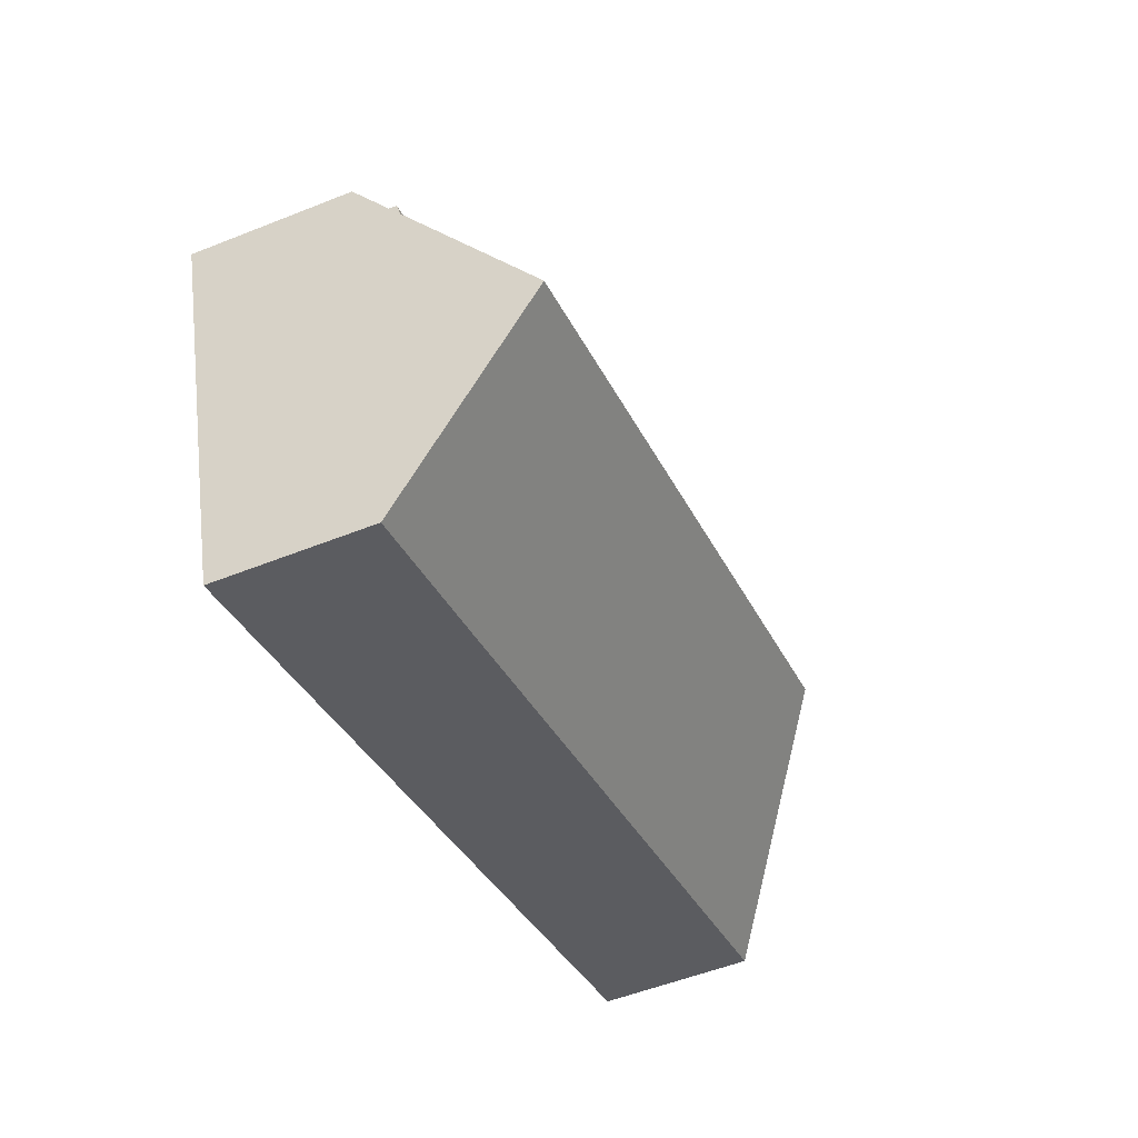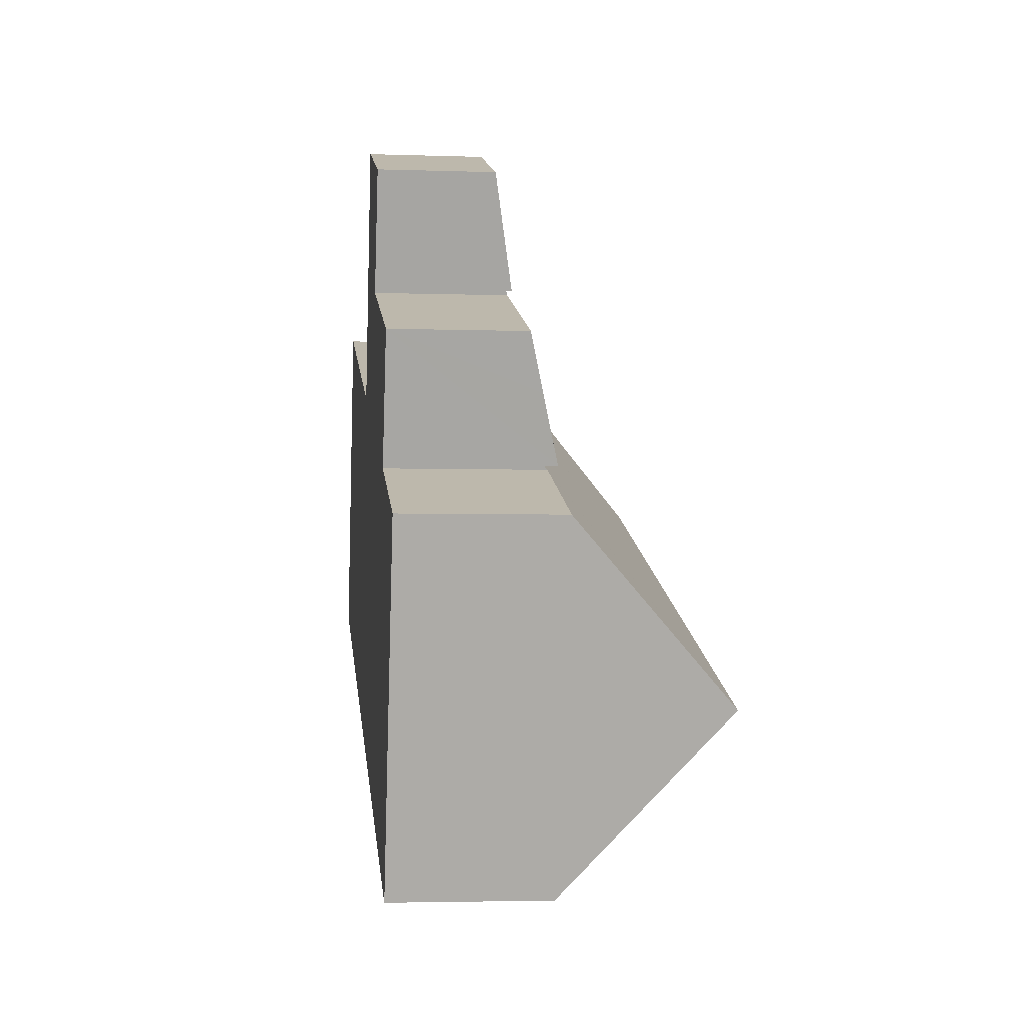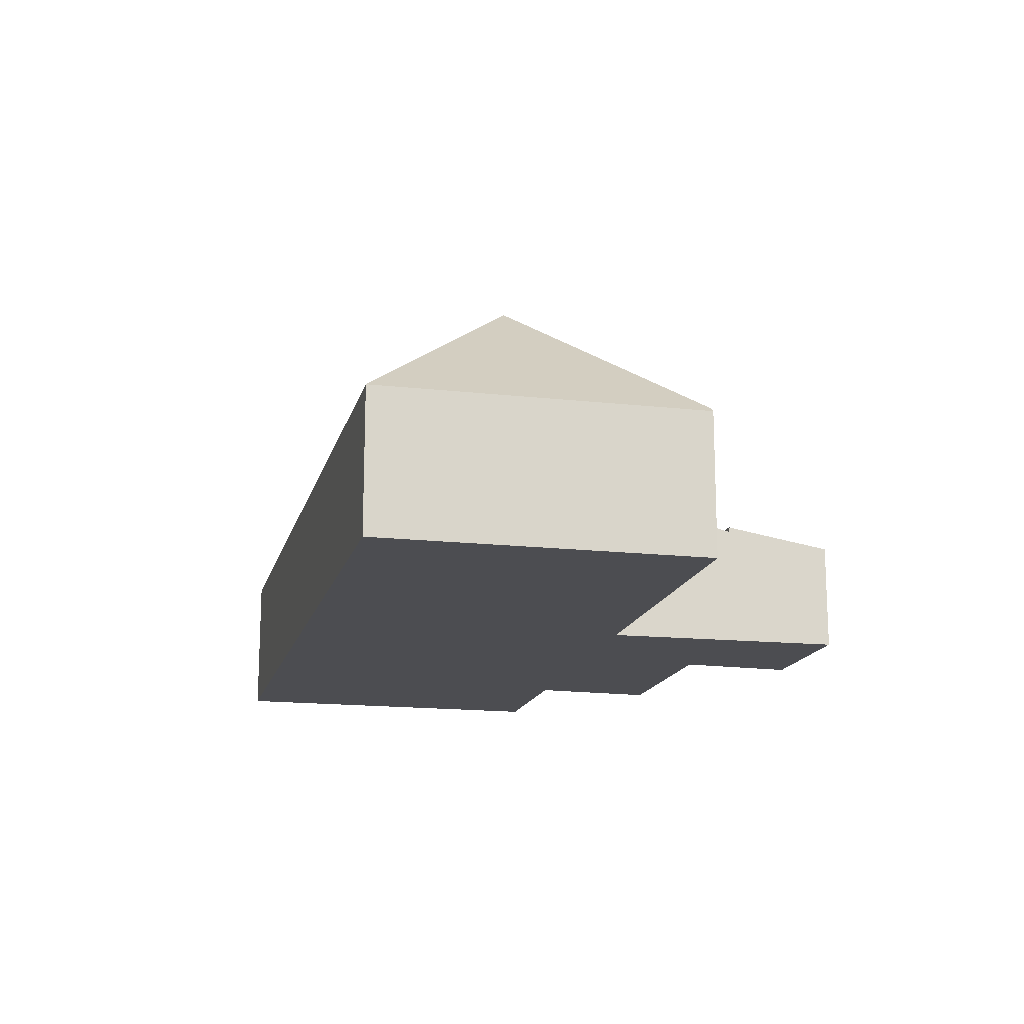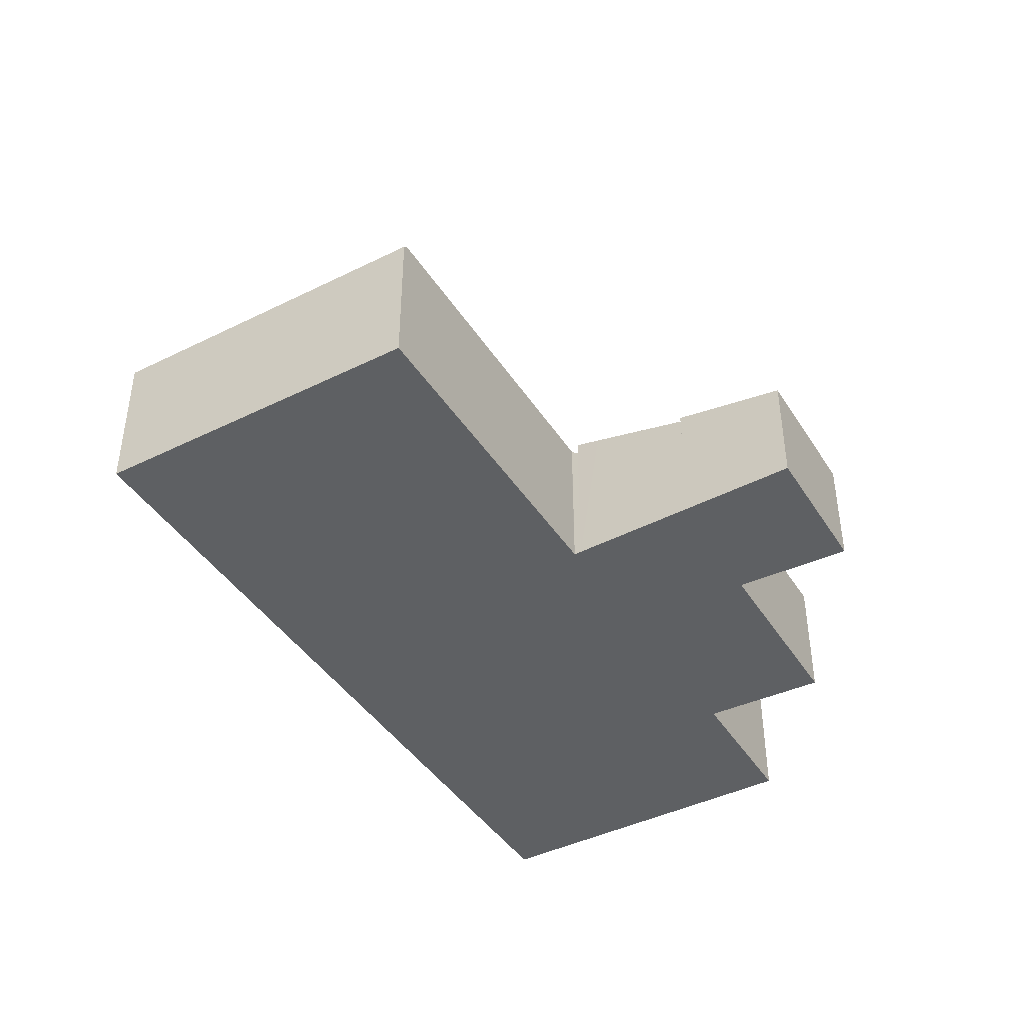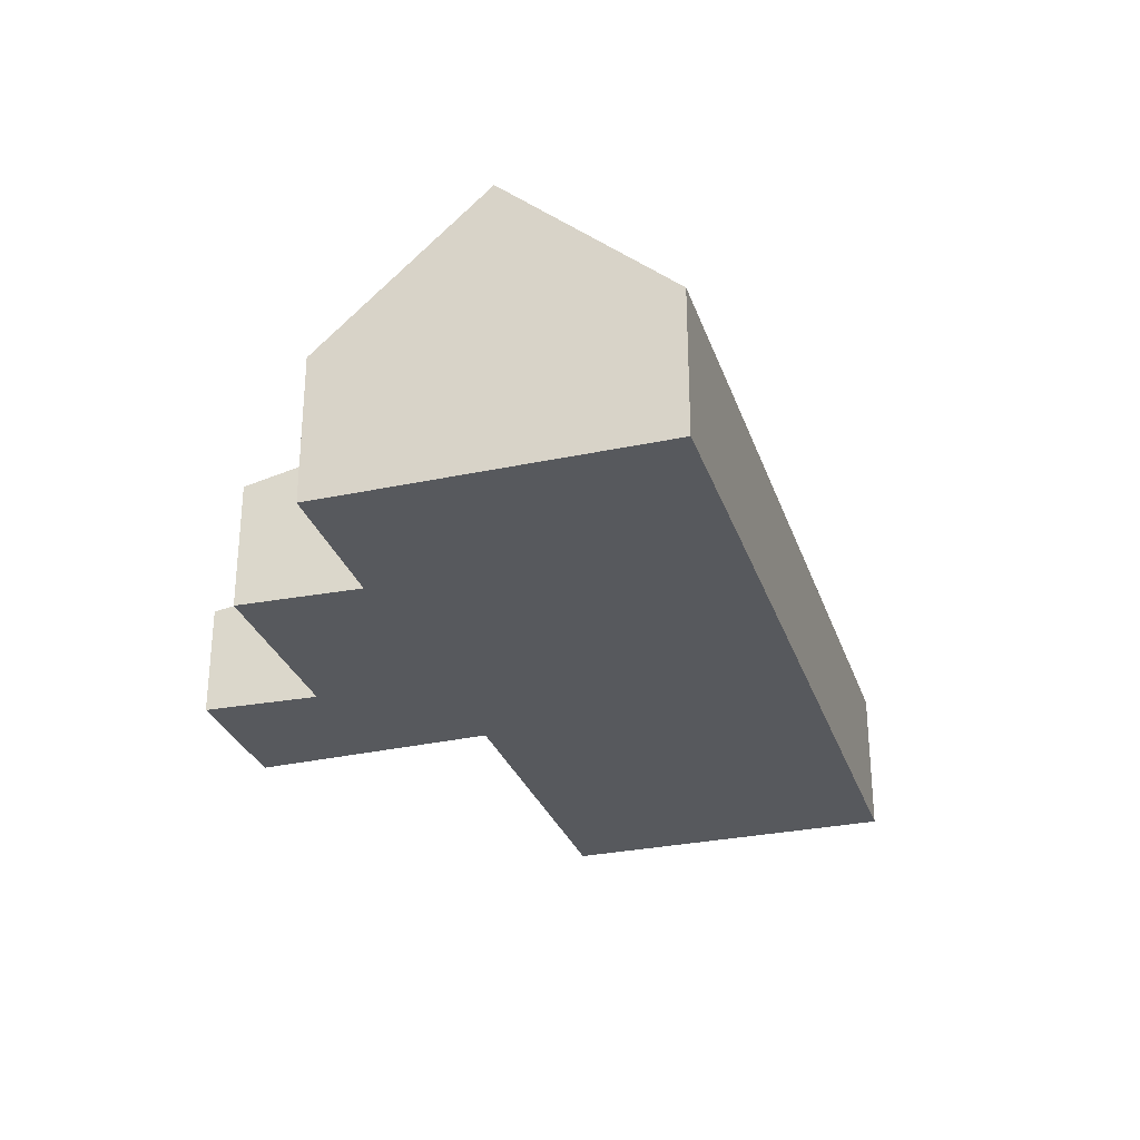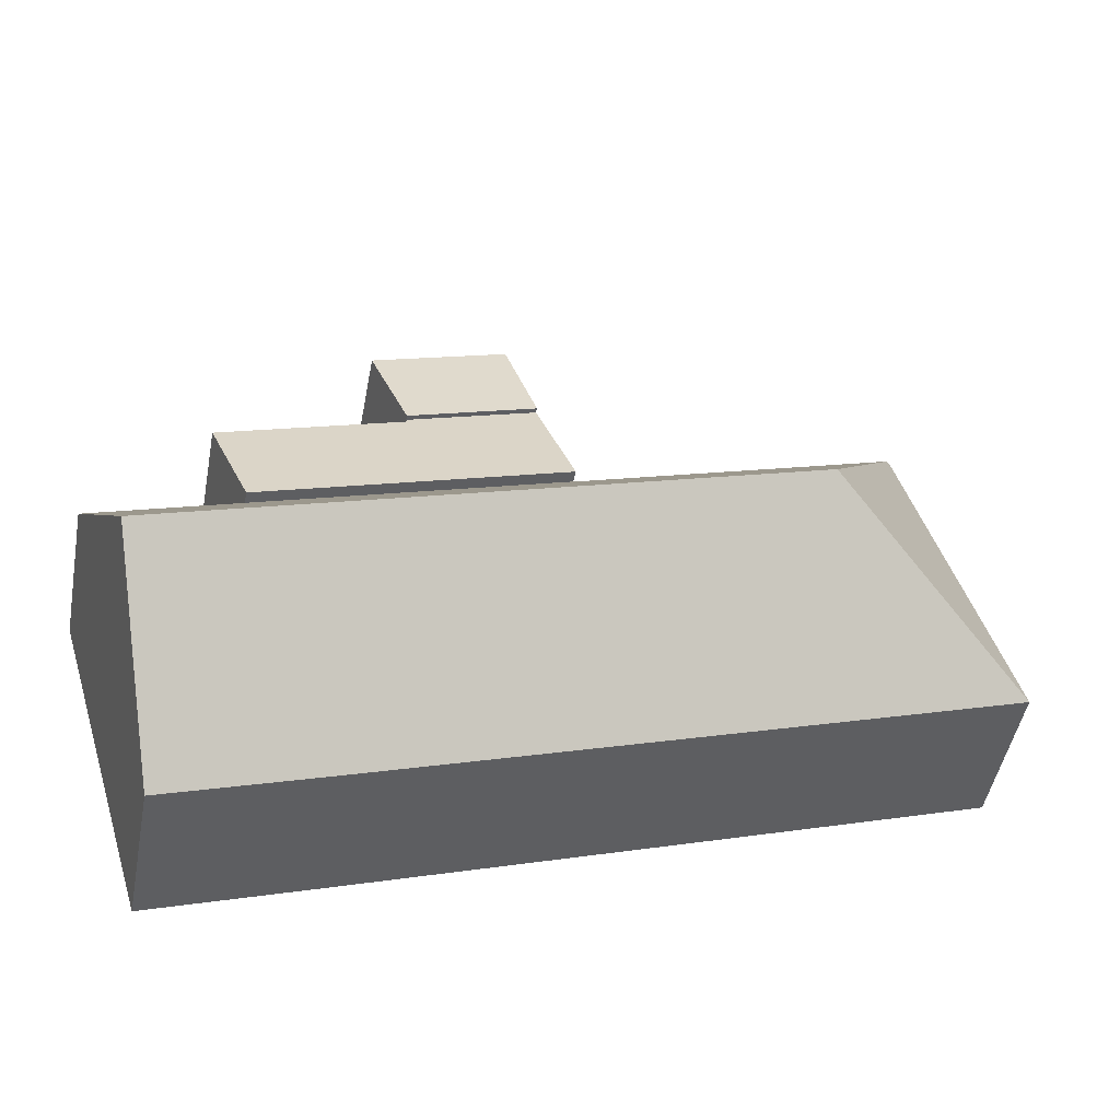
<metadata>
{"format":"obj","ext":"obj","renderer":"f3d","projection":"perspective","resolution":1024,"background":"white","views":[{"elev":-52.7,"azim":113.3,"up":"+Z"},{"elev":-3.4,"azim":83.5,"up":"+Z"},{"elev":-16.1,"azim":-85.8,"up":"+Y"},{"elev":-42.3,"azim":-42.1,"up":"+Y"},{"elev":-29.3,"azim":124.8,"up":"+Y"},{"elev":-48.2,"azim":169.3,"up":"+Z"}]}
</metadata>
<code>
v  5.653 7.836 2.941
v  8.576 3.862 -2.755
v  0 3.866 2.367e-16
v  9.92 7.836 1.573
v  11.53 3.86 -3.703
v  13.07 7.836 0.563
v  16.4 3.858 -5.269
v  18.21 7.836 -1.085
v  16.87 3.859 -5.417
v  20.7 3.866 -6.635
v  22.04 7.836 -2.311
v  2.766 3.975 8.489
v  2.648 3.866 8.527
v  19.55 3.869 3.236
v  23.36 3.896 1.98
v  19.48 3.868 3.26
v  14.64 3.778 4.916
v  19.51 3.778 3.356
v  11.31 3.778 5.986
v  11.25 3.951 5.797
v  11.23 3.951 5.803
v  23.36 -1.212e-16 1.98
v  22.04 1.415e-16 -2.311
v  20.7 4.063e-16 -6.635
v  19.48 -1.996e-16 3.26
v  19.51 -2.055e-16 3.356
v  16.87 3.317e-16 -5.417
v  16.4 3.226e-16 -5.269
v  11.53 2.267e-16 -3.703
v  8.576 1.687e-16 -2.755
v  0 0 0
v  2.648 -5.221e-16 8.527
v  11.25 -3.55e-16 5.797
v  11.31 -3.665e-16 5.986
v  11.23 -3.553e-16 5.803
v  2.766 -5.198e-16 8.489
v  14.64 -3.01e-16 4.916
v  19.55 -1.981e-16 3.236
v  20.09 3.695 4.995
v  20.53 3.343 6.396
v  20.59 3.343 6.377
v  15.74 3.342 7.954
v  19.51 4.113 3.356
v  14.64 4.114 4.916
v  15.65 3.342 7.985
v  12.28 3.316 9.185
v  15.68 3.318 8.079
v  11.31 4.116 5.986
v  12.22 3.316 9.205
v  11.49 3.953 6.639
v  12.22 -5.636e-16 9.205
v  11.49 -4.065e-16 6.639
v  15.68 -4.947e-16 8.079
v  12.28 -5.624e-16 9.185
v  15.65 -4.889e-16 7.985
v  15.74 -4.87e-16 7.954
v  20.53 -3.916e-16 6.396
v  20.59 -3.905e-16 6.377
v  20.09 -3.059e-16 4.995
v  15.68 3.457 8.079
v  13.17 2.938 12.05
v  16.7 2.938 10.9
v  12.28 3.457 9.185
v  12.22 3.457 9.205
v  13.04 2.938 12.09
v  13.04 -7.403e-16 12.09
v  16.7 -6.674e-16 10.9
v  13.17 -7.377e-16 12.05
g defaultobject
f 1 2 3
f 2 1 4
f 2 4 5
f 5 4 6
f 5 6 7
f 7 6 8
f 7 8 9
f 9 8 10
f 10 8 11
f 12 3 13
f 3 12 1
f 11 14 15
f 14 11 16
f 16 17 18
f 17 16 11
f 17 11 8
f 17 8 6
f 17 6 19
f 19 6 20
f 20 6 21
f 21 6 12
f 12 6 4
f 12 4 1
f 22 11 15
f 11 22 10
f 10 22 23
f 10 23 24
f 18 25 16
f 25 18 26
f 24 9 10
f 9 24 27
f 9 27 7
f 7 27 5
f 5 27 28
f 5 28 29
f 5 29 2
f 2 29 30
f 2 30 3
f 3 30 31
f 31 13 3
f 13 31 32
f 33 19 20
f 19 33 34
f 13 21 12
f 21 13 32
f 21 32 35
f 35 32 36
f 35 20 21
f 20 35 33
f 34 17 19
f 17 34 18
f 18 34 37
f 18 37 26
f 14 22 15
f 22 14 16
f 22 16 38
f 38 16 25
f 31 36 32
f 36 31 35
f 35 31 33
f 33 31 37
f 37 31 26
f 26 31 25
f 25 31 38
f 38 31 22
f 22 31 23
f 23 31 30
f 23 30 24
f 24 30 29
f 24 29 28
f 24 28 27
f 37 34 33
f 39 40 41
f 40 39 42
f 42 39 43
f 42 43 44
f 42 44 45
f 45 46 47
f 46 45 44
f 46 44 48
f 46 48 49
f 49 48 50
f 34 50 48
f 50 34 49
f 49 34 51
f 51 34 52
f 51 46 49
f 46 51 47
f 47 51 53
f 53 51 54
f 55 42 45
f 42 55 40
f 40 55 56
f 40 56 57
f 40 57 41
f 41 57 58
f 47 55 45
f 55 47 53
f 58 39 41
f 39 58 43
f 43 58 26
f 26 58 59
f 44 34 48
f 34 44 37
f 37 44 43
f 37 43 26
f 54 55 53
f 55 54 34
f 34 54 52
f 52 54 51
f 57 59 58
f 59 57 26
f 26 57 37
f 37 57 56
f 37 56 55
f 37 55 34
f 60 61 62
f 61 60 63
f 61 63 64
f 61 64 65
f 66 61 65
f 61 66 62
f 62 66 67
f 67 66 68
f 62 53 60
f 53 62 67
f 53 63 60
f 63 53 54
f 63 54 64
f 64 54 51
f 51 65 64
f 65 51 66
f 68 53 67
f 53 68 66
f 53 66 54
f 54 66 51

</code>
